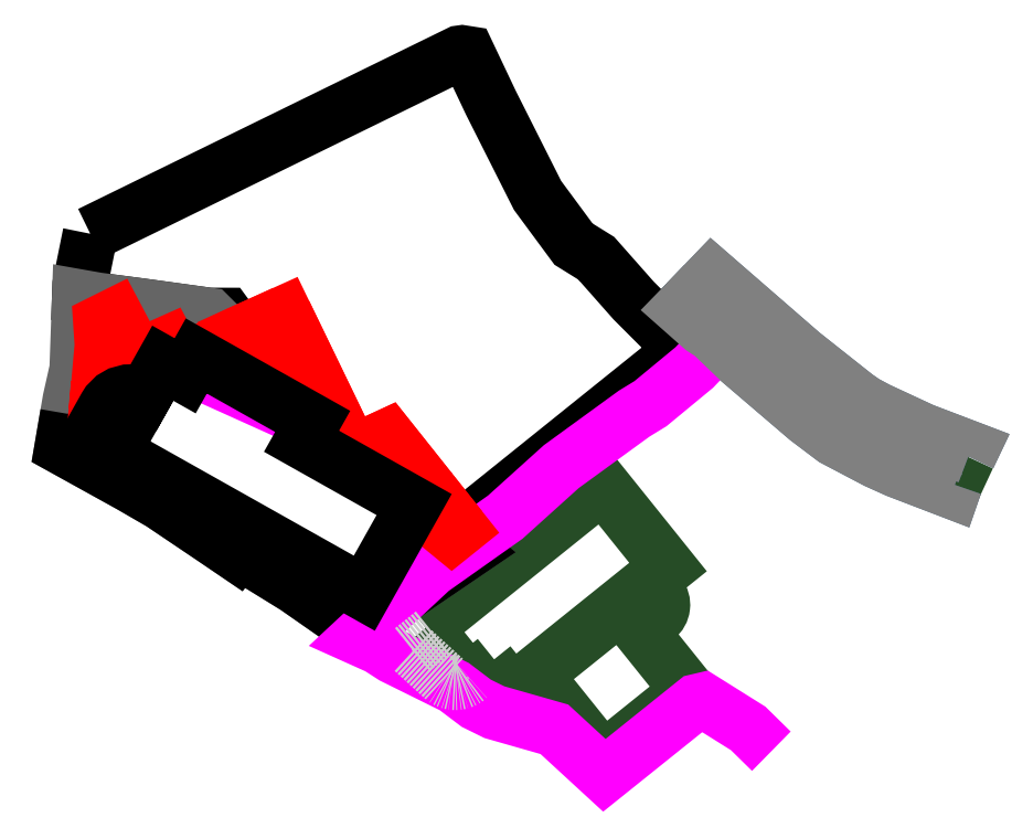
<metadata>
{"format":"dxf","ext":"dxf","renderer":"ezdxf+matplotlib","layout":"modelspace","background":"white","min_lineweight":24,"dpi":150}
</metadata>
<code>
0
SECTION
2
ENTITIES
0
POLYLINE
8
Asfallt
66
     1
10
0
20
0
30
0
70
     8
0
VERTEX
8
Asfallt
10
7.512e+06
20
4.692e+06
30
620.8
70
    32
0
VERTEX
8
Asfallt
10
7.512e+06
20
4.692e+06
30
620.7
70
    32
0
VERTEX
8
Asfallt
10
7.512e+06
20
4.692e+06
30
620.7
70
    32
0
VERTEX
8
Asfallt
10
7.512e+06
20
4.692e+06
30
620.7
70
    32
0
VERTEX
8
Asfallt
10
7.512e+06
20
4.692e+06
30
620.7
70
    32
0
VERTEX
8
Asfallt
10
7.512e+06
20
4.692e+06
30
620.6
70
    32
0
VERTEX
8
Asfallt
10
7.512e+06
20
4.692e+06
30
620.6
70
    32
0
VERTEX
8
Asfallt
10
7.512e+06
20
4.692e+06
30
620.6
70
    32
0
VERTEX
8
Asfallt
10
7.512e+06
20
4.692e+06
30
620.5
70
    32
0
VERTEX
8
Asfallt
10
7.512e+06
20
4.692e+06
30
620.5
70
    32
0
VERTEX
8
Asfallt
10
7.512e+06
20
4.692e+06
30
620.6
70
    32
0
VERTEX
8
Asfallt
10
7.512e+06
20
4.692e+06
30
620.6
70
    32
0
VERTEX
8
Asfallt
10
7.512e+06
20
4.692e+06
30
620.7
70
    32
0
VERTEX
8
Asfallt
10
7.512e+06
20
4.692e+06
30
620.7
70
    32
0
VERTEX
8
Asfallt
10
7.512e+06
20
4.692e+06
30
620.7
70
    32
0
VERTEX
8
Asfallt
10
7.512e+06
20
4.692e+06
30
620.8
70
    32
0
SEQEND
8
Asfallt
0
POLYLINE
8
trotuar
66
     1
10
0
20
0
30
0
70
     9
0
VERTEX
8
trotuar
10
7.512e+06
20
4.692e+06
30
620.9
70
    32
0
VERTEX
8
trotuar
10
7.512e+06
20
4.692e+06
30
620.9
70
    32
0
VERTEX
8
trotuar
10
7.512e+06
20
4.692e+06
30
620.8
70
    32
0
VERTEX
8
trotuar
10
7.512e+06
20
4.692e+06
30
620.8
70
    32
0
VERTEX
8
trotuar
10
7.512e+06
20
4.692e+06
30
620.8
70
    32
0
VERTEX
8
trotuar
10
7.512e+06
20
4.692e+06
30
620.7
70
    32
0
VERTEX
8
trotuar
10
7.512e+06
20
4.692e+06
30
620.8
70
    32
0
VERTEX
8
trotuar
10
7.512e+06
20
4.692e+06
30
620.8
70
    32
0
VERTEX
8
trotuar
10
7.512e+06
20
4.692e+06
30
620.8
70
    32
0
VERTEX
8
trotuar
10
7.512e+06
20
4.692e+06
30
620.9
70
    32
0
VERTEX
8
trotuar
10
7.512e+06
20
4.692e+06
30
620.9
70
    32
0
VERTEX
8
trotuar
10
7.512e+06
20
4.692e+06
30
620.9
70
    32
0
VERTEX
8
trotuar
10
7.512e+06
20
4.692e+06
30
621
70
    32
0
VERTEX
8
trotuar
10
7.512e+06
20
4.692e+06
30
621
70
    32
0
SEQEND
8
trotuar
0
POLYLINE
8
trotuar
66
     1
10
0
20
0
30
0
70
     8
0
VERTEX
8
trotuar
10
7.512e+06
20
4.692e+06
30
620.8
70
    32
0
VERTEX
8
trotuar
10
7.512e+06
20
4.692e+06
30
620.9
70
    32
0
VERTEX
8
trotuar
10
7.512e+06
20
4.692e+06
30
620.5
70
    32
0
VERTEX
8
trotuar
10
7.512e+06
20
4.692e+06
30
620.6
70
    32
0
VERTEX
8
trotuar
10
7.512e+06
20
4.692e+06
30
620.7
70
    32
0
VERTEX
8
trotuar
10
7.512e+06
20
4.692e+06
30
620.7
70
    32
0
VERTEX
8
trotuar
10
7.512e+06
20
4.692e+06
30
620.5
70
    32
0
VERTEX
8
trotuar
10
7.512e+06
20
4.692e+06
30
620.4
70
    32
0
VERTEX
8
trotuar
10
7.512e+06
20
4.692e+06
30
620.7
70
    32
0
VERTEX
8
trotuar
10
7.512e+06
20
4.692e+06
30
620.7
70
    32
0
VERTEX
8
trotuar
10
7.512e+06
20
4.692e+06
30
620.7
70
    32
0
VERTEX
8
trotuar
10
7.512e+06
20
4.692e+06
30
620.6
70
    32
0
VERTEX
8
trotuar
10
7.512e+06
20
4.692e+06
30
620.5
70
    32
0
VERTEX
8
trotuar
10
7.512e+06
20
4.692e+06
30
620.6
70
    32
0
VERTEX
8
trotuar
10
7.512e+06
20
4.692e+06
30
620.6
70
    32
0
VERTEX
8
trotuar
10
7.512e+06
20
4.692e+06
30
620.7
70
    32
0
VERTEX
8
trotuar
10
7.512e+06
20
4.692e+06
30
620.7
70
    32
0
VERTEX
8
trotuar
10
7.512e+06
20
4.692e+06
30
620.7
70
    32
0
VERTEX
8
trotuar
10
7.512e+06
20
4.692e+06
30
620.8
70
    32
0
SEQEND
8
trotuar
0
LWPOLYLINE
8
Parcela Baze
90
       29
70
   128
43
0
10
7.512e+06
20
4.692e+06
10
7.512e+06
20
4.692e+06
10
7.512e+06
20
4.692e+06
10
7.512e+06
20
4.692e+06
10
7.512e+06
20
4.692e+06
10
7.512e+06
20
4.692e+06
10
7.512e+06
20
4.692e+06
10
7.512e+06
20
4.692e+06
10
7.512e+06
20
4.692e+06
10
7.512e+06
20
4.692e+06
10
7.512e+06
20
4.692e+06
10
7.512e+06
20
4.692e+06
10
7.512e+06
20
4.692e+06
10
7.512e+06
20
4.692e+06
10
7.512e+06
20
4.692e+06
10
7.512e+06
20
4.692e+06
10
7.512e+06
20
4.692e+06
10
7.512e+06
20
4.692e+06
10
7.512e+06
20
4.692e+06
10
7.512e+06
20
4.692e+06
10
7.512e+06
20
4.692e+06
10
7.512e+06
20
4.692e+06
10
7.512e+06
20
4.692e+06
10
7.512e+06
20
4.692e+06
10
7.512e+06
20
4.692e+06
10
7.512e+06
20
4.692e+06
10
7.512e+06
20
4.692e+06
10
7.512e+06
20
4.692e+06
10
7.512e+06
20
4.692e+06
0
LWPOLYLINE
8
llg betimi themelet
90
        9
70
   129
43
0
38
618.2
10
7.512e+06
20
4.692e+06
10
7.512e+06
20
4.692e+06
10
7.512e+06
20
4.692e+06
10
7.512e+06
20
4.692e+06
10
7.512e+06
20
4.692e+06
10
7.512e+06
20
4.692e+06
10
7.512e+06
20
4.692e+06
10
7.512e+06
20
4.692e+06
10
7.512e+06
20
4.692e+06
0
LWPOLYLINE
8
llg betimi themelet
90
       10
70
   129
43
0
38
618.2
10
7.512e+06
20
4.692e+06
42
0.4142
10
7.512e+06
20
4.692e+06
10
7.512e+06
20
4.692e+06
10
7.512e+06
20
4.692e+06
10
7.512e+06
20
4.692e+06
10
7.512e+06
20
4.692e+06
10
7.512e+06
20
4.692e+06
42
0.4142
10
7.512e+06
20
4.692e+06
10
7.512e+06
20
4.692e+06
10
7.512e+06
20
4.692e+06
0
LWPOLYLINE
8
Parcela Fqinje
90
       29
70
   128
43
0
10
7.512e+06
20
4.692e+06
10
7.512e+06
20
4.692e+06
10
7.512e+06
20
4.692e+06
10
7.512e+06
20
4.692e+06
10
7.512e+06
20
4.692e+06
10
7.512e+06
20
4.692e+06
10
7.512e+06
20
4.692e+06
10
7.512e+06
20
4.692e+06
10
7.512e+06
20
4.692e+06
10
7.512e+06
20
4.692e+06
10
7.512e+06
20
4.692e+06
10
7.512e+06
20
4.692e+06
10
7.512e+06
20
4.692e+06
10
7.512e+06
20
4.692e+06
10
7.512e+06
20
4.692e+06
10
7.512e+06
20
4.692e+06
10
7.512e+06
20
4.692e+06
10
7.512e+06
20
4.692e+06
10
7.512e+06
20
4.692e+06
10
7.512e+06
20
4.692e+06
10
7.512e+06
20
4.692e+06
10
7.512e+06
20
4.692e+06
10
7.512e+06
20
4.692e+06
10
7.512e+06
20
4.692e+06
10
7.512e+06
20
4.692e+06
10
7.512e+06
20
4.692e+06
10
7.512e+06
20
4.692e+06
10
7.512e+06
20
4.692e+06
10
7.512e+06
20
4.692e+06
0
LWPOLYLINE
8
Parcela Baze
90
       24
70
   128
43
0
10
7.512e+06
20
4.692e+06
10
7.512e+06
20
4.692e+06
10
7.512e+06
20
4.692e+06
10
7.512e+06
20
4.692e+06
10
7.512e+06
20
4.692e+06
10
7.512e+06
20
4.692e+06
10
7.512e+06
20
4.692e+06
10
7.512e+06
20
4.692e+06
10
7.512e+06
20
4.692e+06
10
7.512e+06
20
4.692e+06
10
7.512e+06
20
4.692e+06
10
7.512e+06
20
4.692e+06
10
7.512e+06
20
4.692e+06
10
7.512e+06
20
4.692e+06
10
7.512e+06
20
4.692e+06
10
7.512e+06
20
4.692e+06
10
7.512e+06
20
4.692e+06
10
7.512e+06
20
4.692e+06
10
7.512e+06
20
4.692e+06
10
7.512e+06
20
4.692e+06
10
7.512e+06
20
4.692e+06
10
7.512e+06
20
4.692e+06
10
7.512e+06
20
4.692e+06
10
7.512e+06
20
4.692e+06
0
LWPOLYLINE
8
profili
90
       19
70
   128
43
0
10
7.512e+06
20
4.692e+06
10
7.512e+06
20
4.692e+06
10
7.512e+06
20
4.692e+06
10
7.512e+06
20
4.692e+06
10
7.512e+06
20
4.692e+06
10
7.512e+06
20
4.692e+06
10
7.512e+06
20
4.692e+06
10
7.512e+06
20
4.692e+06
10
7.512e+06
20
4.692e+06
10
7.512e+06
20
4.692e+06
10
7.512e+06
20
4.692e+06
10
7.512e+06
20
4.692e+06
10
7.512e+06
20
4.692e+06
10
7.512e+06
20
4.692e+06
10
7.512e+06
20
4.692e+06
10
7.512e+06
20
4.692e+06
10
7.512e+06
20
4.692e+06
10
7.512e+06
20
4.692e+06
10
7.512e+06
20
4.692e+06
0
LWPOLYLINE
8
profili
90
        5
70
   128
43
0
10
7.512e+06
20
4.692e+06
10
7.512e+06
20
4.692e+06
10
7.512e+06
20
4.692e+06
10
7.512e+06
20
4.692e+06
10
7.512e+06
20
4.692e+06
0
LWPOLYLINE
8
rregullimi
90
       15
70
   128
43
0
10
7.512e+06
20
4.692e+06
10
7.512e+06
20
4.692e+06
10
7.512e+06
20
4.692e+06
10
7.512e+06
20
4.692e+06
10
7.512e+06
20
4.692e+06
10
7.512e+06
20
4.692e+06
10
7.512e+06
20
4.692e+06
10
7.512e+06
20
4.692e+06
10
7.512e+06
20
4.692e+06
10
7.512e+06
20
4.692e+06
10
7.512e+06
20
4.692e+06
10
7.512e+06
20
4.692e+06
10
7.512e+06
20
4.692e+06
10
7.512e+06
20
4.692e+06
10
7.512e+06
20
4.692e+06
0
LWPOLYLINE
8
Drawing & Figure_Pen_No__2
90
       18
70
   129
43
0
10
7.512e+06
20
4.692e+06
10
7.512e+06
20
4.692e+06
10
7.512e+06
20
4.692e+06
10
7.512e+06
20
4.692e+06
10
7.512e+06
20
4.692e+06
10
7.512e+06
20
4.692e+06
10
7.512e+06
20
4.692e+06
10
7.512e+06
20
4.692e+06
10
7.512e+06
20
4.692e+06
10
7.512e+06
20
4.692e+06
10
7.512e+06
20
4.692e+06
10
7.512e+06
20
4.692e+06
10
7.512e+06
20
4.692e+06
10
7.512e+06
20
4.692e+06
10
7.512e+06
20
4.692e+06
10
7.512e+06
20
4.692e+06
10
7.512e+06
20
4.692e+06
10
7.512e+06
20
4.692e+06
0
LWPOLYLINE
8
2D Drafting - General_Pen_No__102
90
        4
70
     0
43
0
10
7.512e+06
20
4.692e+06
10
7.512e+06
20
4.692e+06
10
7.512e+06
20
4.692e+06
42
0.36
10
7.512e+06
20
4.692e+06
0
LWPOLYLINE
8
Drawing & Figure_Pen_No__2
90
       14
70
   129
43
0
10
7.512e+06
20
4.692e+06
10
7.512e+06
20
4.692e+06
10
7.512e+06
20
4.692e+06
10
7.512e+06
20
4.692e+06
10
7.512e+06
20
4.692e+06
10
7.512e+06
20
4.692e+06
10
7.512e+06
20
4.692e+06
10
7.512e+06
20
4.692e+06
10
7.512e+06
20
4.692e+06
10
7.512e+06
20
4.692e+06
10
7.512e+06
20
4.692e+06
10
7.512e+06
20
4.692e+06
10
7.512e+06
20
4.692e+06
10
7.512e+06
20
4.692e+06
0
LWPOLYLINE
8
rregullimi
90
       11
70
   129
43
0
10
7.512e+06
20
4.692e+06
10
7.512e+06
20
4.692e+06
10
7.512e+06
20
4.692e+06
10
7.512e+06
20
4.692e+06
10
7.512e+06
20
4.692e+06
10
7.512e+06
20
4.692e+06
10
7.512e+06
20
4.692e+06
10
7.512e+06
20
4.692e+06
10
7.512e+06
20
4.692e+06
10
7.512e+06
20
4.692e+06
10
7.512e+06
20
4.692e+06
0
LWPOLYLINE
8
Muret
90
       26
70
     0
43
0
10
7.512e+06
20
4.692e+06
10
7.512e+06
20
4.692e+06
10
7.512e+06
20
4.692e+06
10
7.512e+06
20
4.692e+06
10
7.512e+06
20
4.692e+06
10
7.512e+06
20
4.692e+06
10
7.512e+06
20
4.692e+06
10
7.512e+06
20
4.692e+06
10
7.512e+06
20
4.692e+06
10
7.512e+06
20
4.692e+06
10
7.512e+06
20
4.692e+06
10
7.512e+06
20
4.692e+06
10
7.512e+06
20
4.692e+06
10
7.512e+06
20
4.692e+06
10
7.512e+06
20
4.692e+06
10
7.512e+06
20
4.692e+06
10
7.512e+06
20
4.692e+06
10
7.512e+06
20
4.692e+06
10
7.512e+06
20
4.692e+06
10
7.512e+06
20
4.692e+06
10
7.512e+06
20
4.692e+06
10
7.512e+06
20
4.692e+06
10
7.512e+06
20
4.692e+06
10
7.512e+06
20
4.692e+06
10
7.512e+06
20
4.692e+06
10
7.512e+06
20
4.692e+06
0
ENDSEC
0
EOF

</code>
